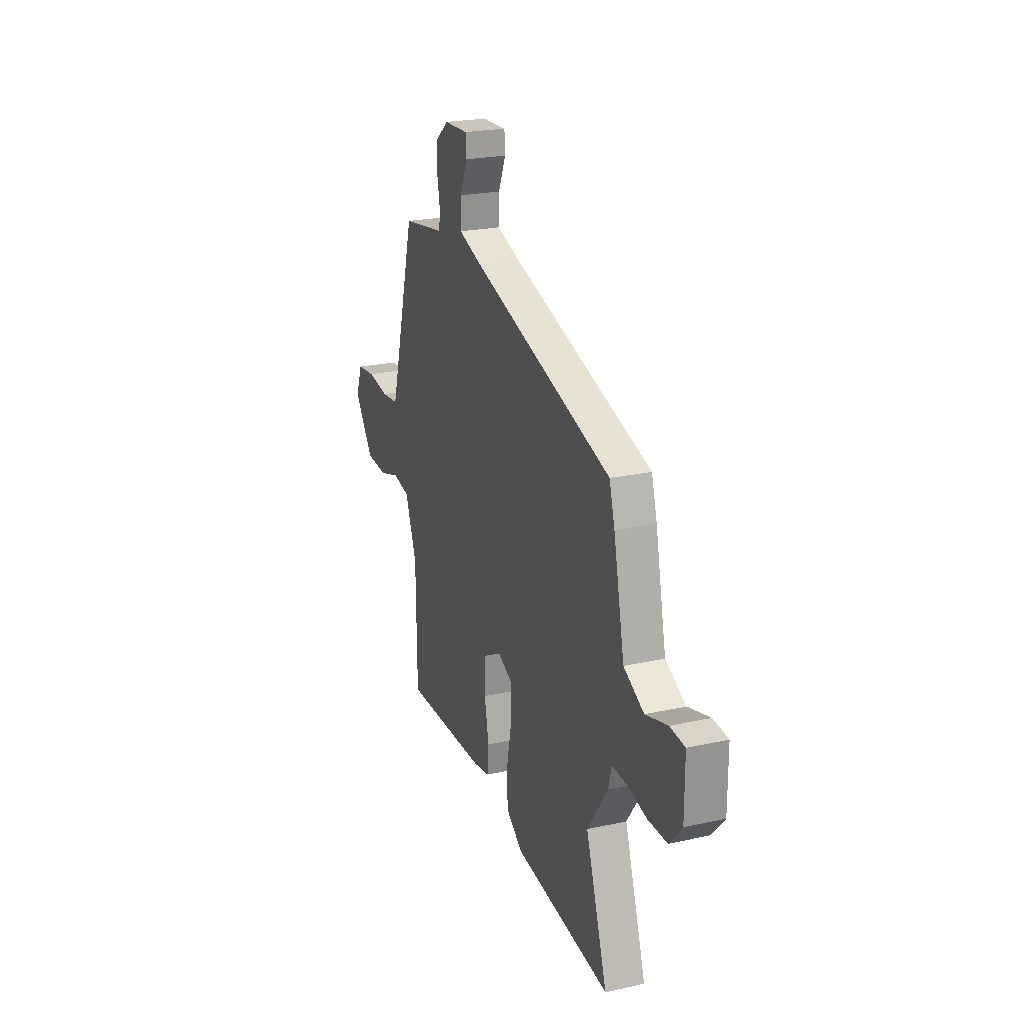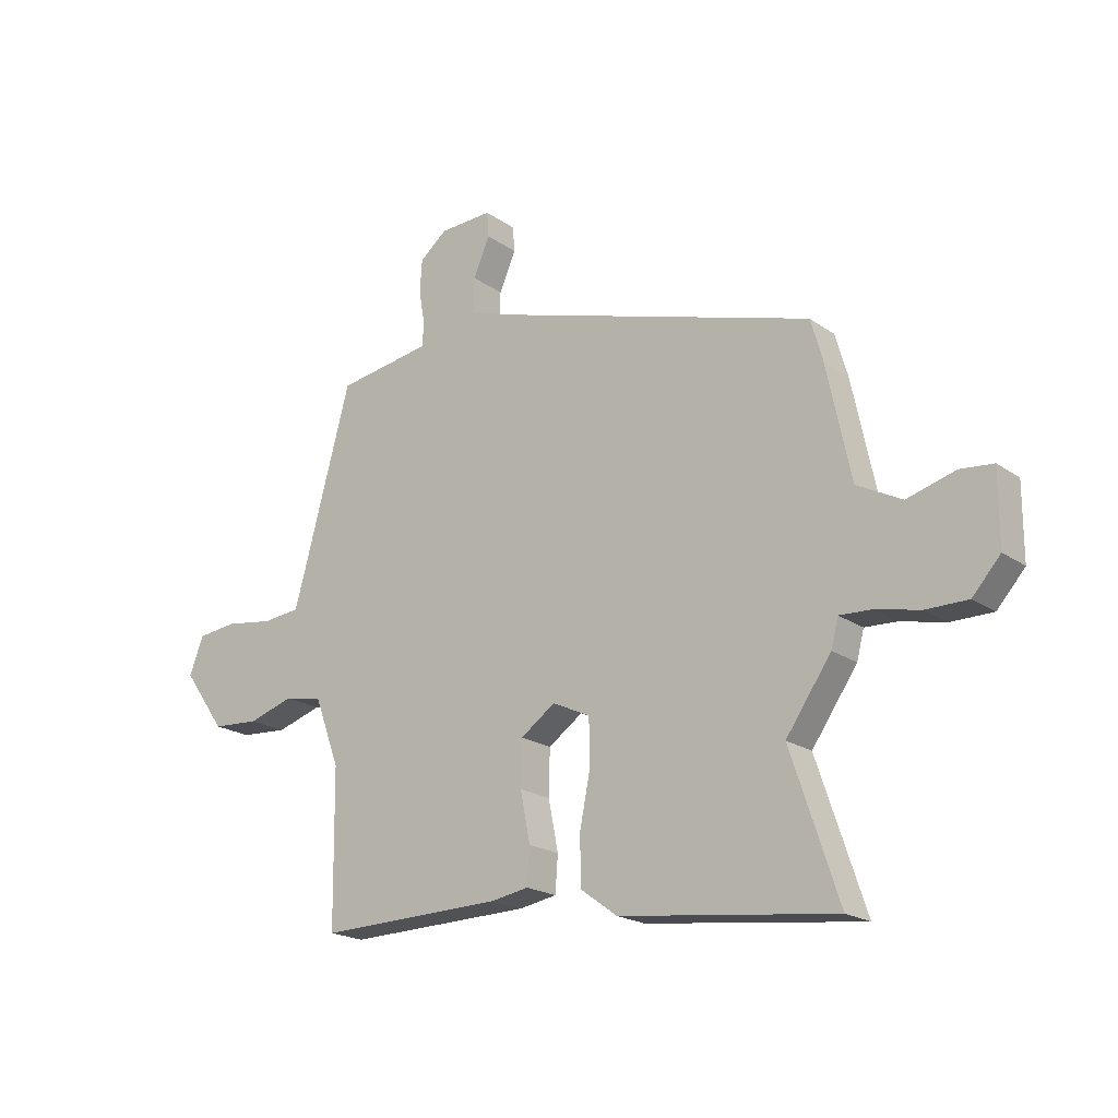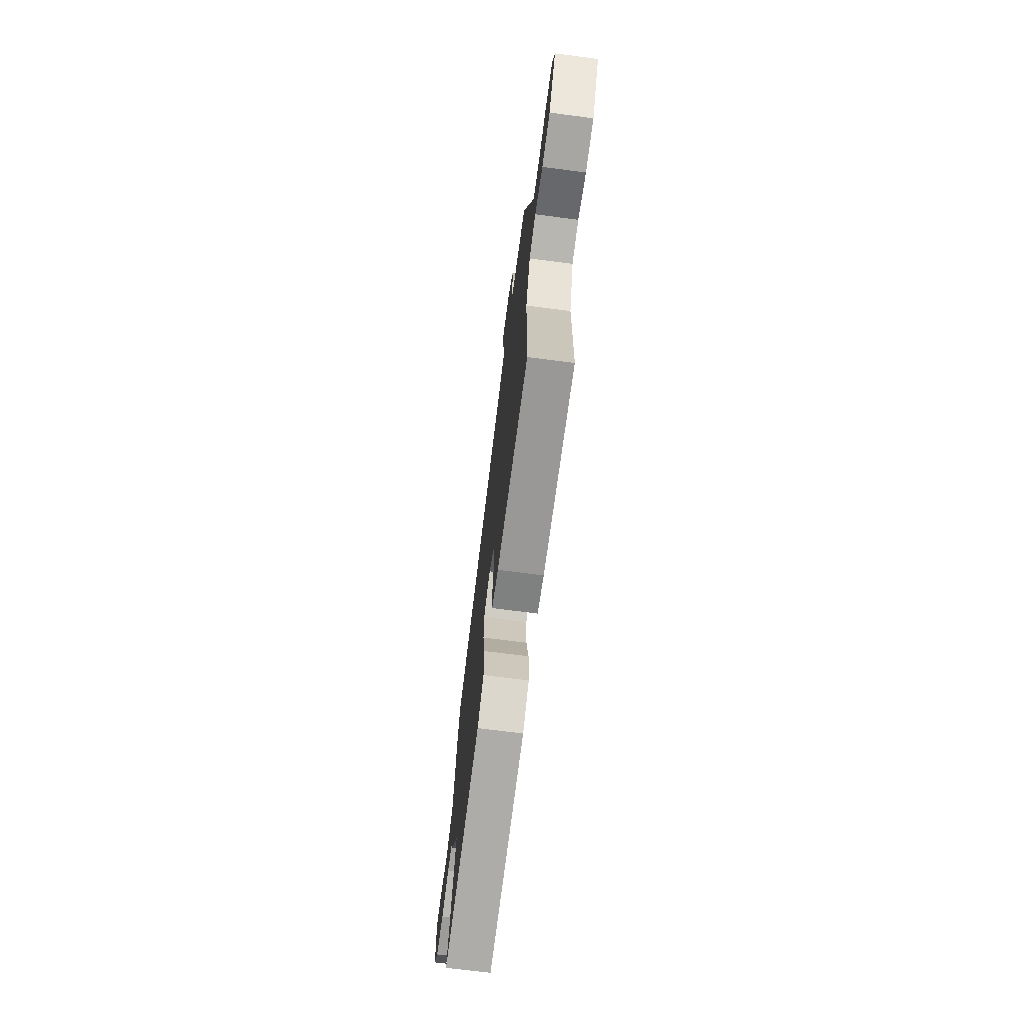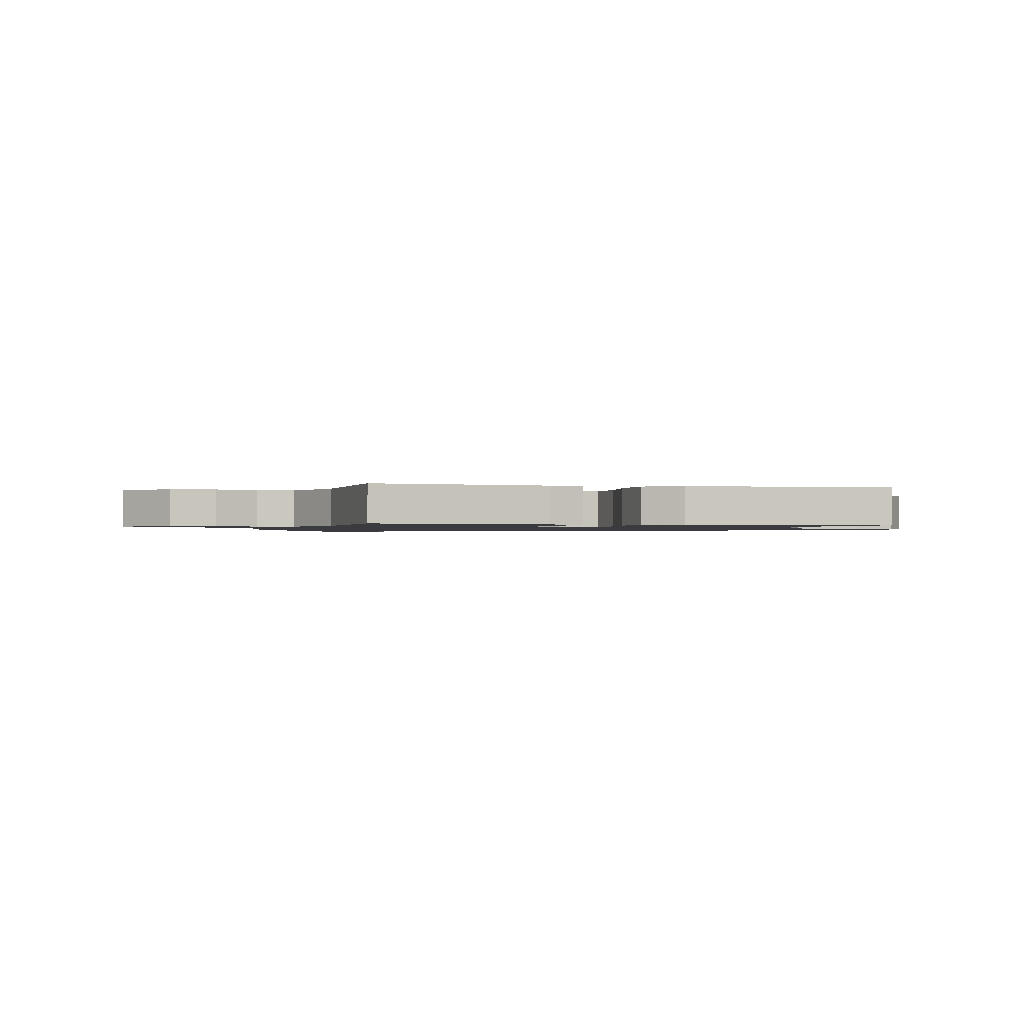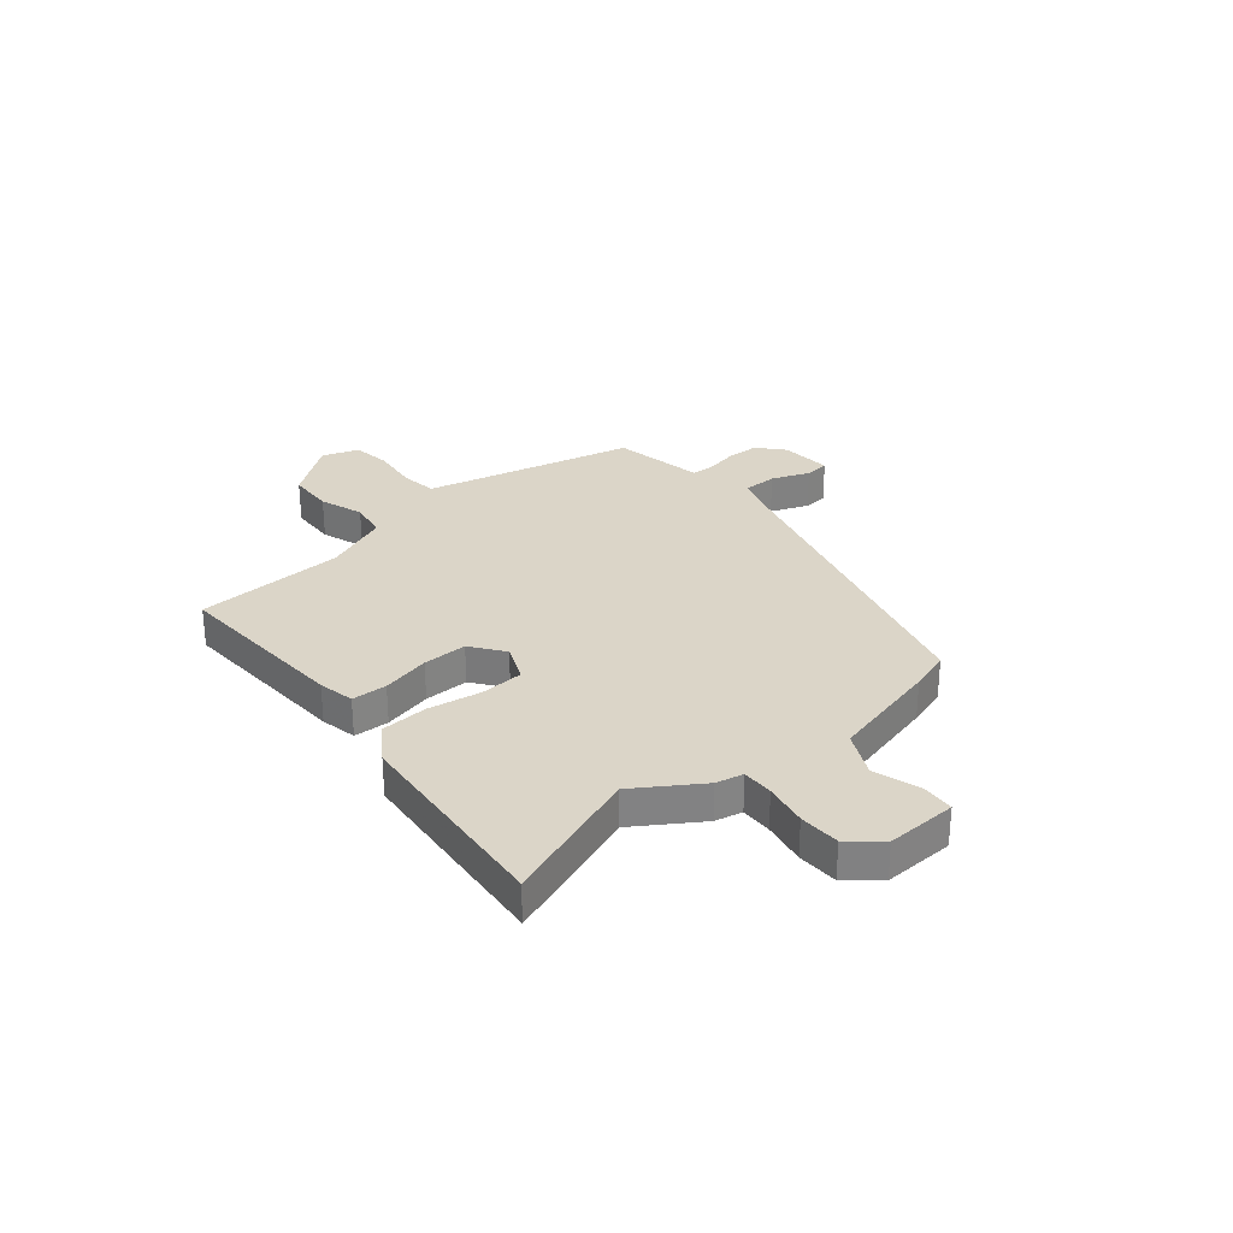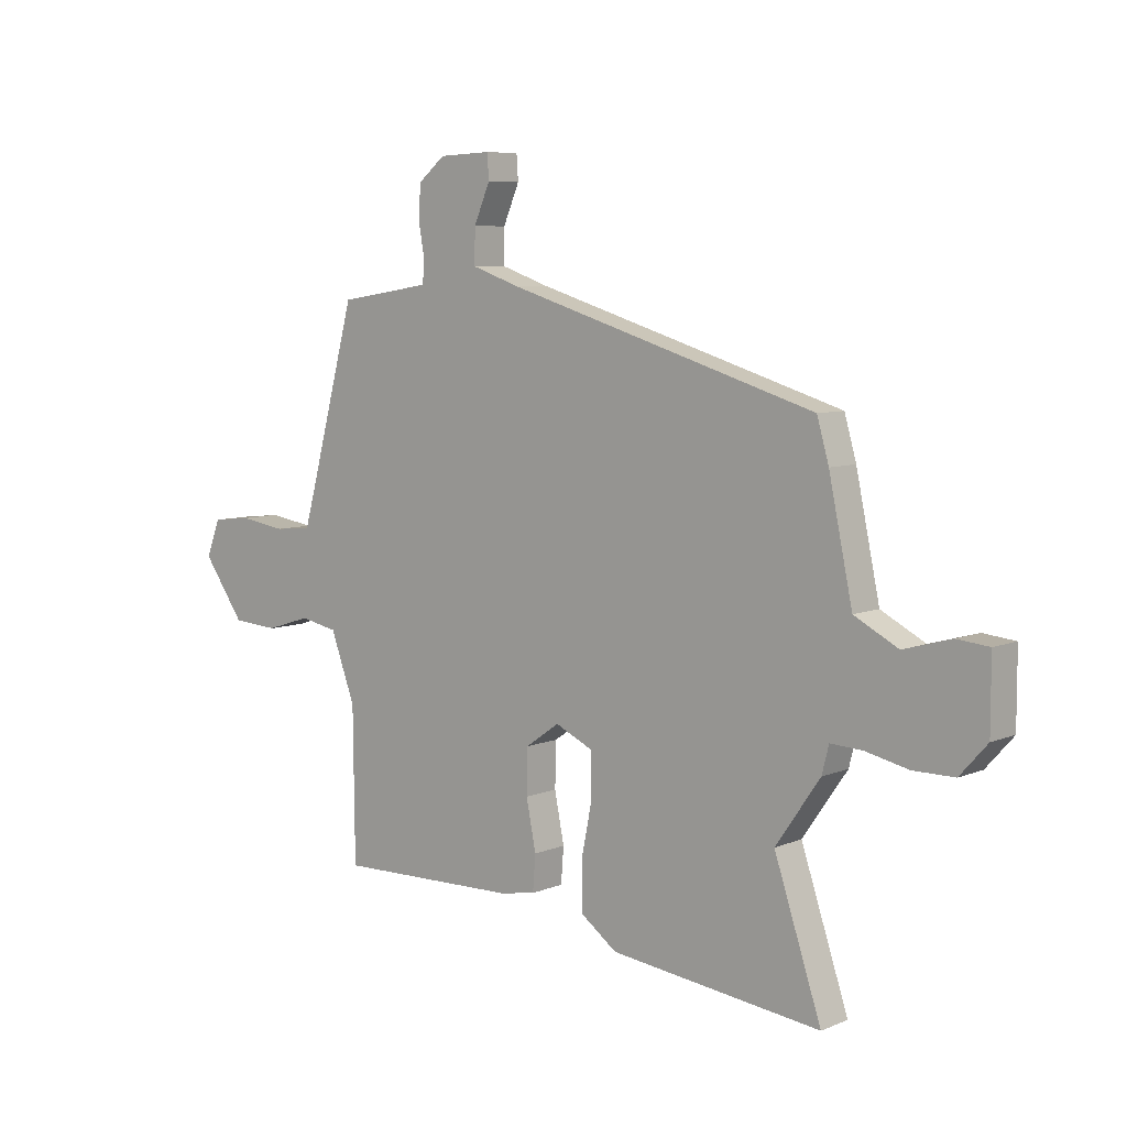
<metadata>
{"format":"obj","ext":"obj","renderer":"f3d","projection":"perspective","resolution":1024,"background":"white","views":[{"elev":22.9,"azim":-110.7,"up":"+Z"},{"elev":-19.8,"azim":-141.7,"up":"+Z"},{"elev":-70.0,"azim":82.6,"up":"+Z"},{"elev":-1.3,"azim":162.3,"up":"+Y"},{"elev":29.6,"azim":-131.5,"up":"+Y"},{"elev":7.1,"azim":-139.4,"up":"+Z"}]}
</metadata>
<code>
v -0.525 0.07 -0.576
v -0.437 0.07 -0.313
v -0.52 0.07 -0.194
v -0.533 0.07 -0.143
v -0.592 0.07 -0.146
v -0.673 0.07 -0.164
v -0.75 0.07 -0.164
v -0.801 0.07 -0.107
v -0.801 0.07 0.026
v -0.741 0.07 0.032
v -0.652 0.07 0.007
v -0.57 0.07 0.05
v -0.526 0.07 0.259
v -0.504 0.07 0.336
v 0.073 0.07 0.512
v 0.163 0.07 0.543
v 0.162 0.07 0.607
v 0.132 0.07 0.677
v 0.135 0.07 0.723
v 0.232 0.07 0.719
v 0.282 0.07 0.678
v 0.286 0.07 0.617
v 0.275 0.07 0.556
v 0.278 0.07 0.513
v 0.328 0.07 0.505
v 0.451 0.07 0.486
v 0.539 0.07 0.161
v 0.558 0.07 0.094
v 0.627 0.07 0.087
v 0.714 0.07 0.1
v 0.787 0.07 0.092
v 0.813 0.07 0.024
v 0.736 0.07 -0.084
v 0.65 0.07 -0.09
v 0.567 0.07 -0.064
v 0.497 0.07 -0.078
v 0.451 0.07 -0.202
v 0.448 0.07 -0.483
v 0.109 0.07 -0.475
v 0.041 0.07 -0.463
v 0.036 0.07 -0.397
v 0.054 0.07 -0.306
v 0.052 0.07 -0.223
v -0.011 0.07 -0.179
v -0.08 0.07 -0.211
v -0.082 0.07 -0.292
v -0.062 0.07 -0.392
v -0.064 0.07 -0.48
v -0.131 0.07 -0.529
v -0.525 0 -0.576
v -0.437 0 -0.313
v -0.52 0 -0.194
v -0.533 0 -0.143
v -0.592 0 -0.146
v -0.673 0 -0.164
v -0.75 0 -0.164
v -0.801 0 -0.107
v -0.801 0 0.026
v -0.741 0 0.032
v -0.652 0 0.007
v -0.57 0 0.05
v -0.526 0 0.259
v -0.504 0 0.336
v 0.073 0 0.512
v 0.163 0 0.543
v 0.162 0 0.607
v 0.132 0 0.677
v 0.135 0 0.723
v 0.232 0 0.719
v 0.282 0 0.678
v 0.286 0 0.617
v 0.275 0 0.556
v 0.278 0 0.513
v 0.328 0 0.505
v 0.451 0 0.486
v 0.539 0 0.161
v 0.558 0 0.094
v 0.627 0 0.087
v 0.714 0 0.1
v 0.787 0 0.092
v 0.813 0 0.024
v 0.736 0 -0.084
v 0.65 0 -0.09
v 0.567 0 -0.064
v 0.497 0 -0.078
v 0.451 0 -0.202
v 0.448 0 -0.483
v 0.109 0 -0.475
v 0.041 0 -0.463
v 0.036 0 -0.397
v 0.054 0 -0.306
v 0.052 0 -0.223
v -0.011 0 -0.179
v -0.08 0 -0.211
v -0.082 0 -0.292
v -0.062 0 -0.392
v -0.064 0 -0.48
v -0.131 0 -0.529
f 46 47 48 49
f 45 46 49 1
f 39 40 41 42
f 37 38 39 42
f 36 37 42 43
f 32 33 34 35
f 32 35 36
f 29 30 31 32
f 28 29 32 36
f 27 28 36 43
f 25 26 27 43
f 20 21 22 23
f 20 23 24
f 17 18 19 20
f 16 17 20 24
f 15 16 24
f 12 13 14 15
f 12 15 24 25
f 8 9 10 11
f 5 6 7 8
f 4 5 8 11
f 2 3 4
f 45 1 2
f 44 45 2 4
f 25 43 44
f 12 25 44
f 4 11 12 44
f 98 97 96 95
f 50 98 95 94
f 91 90 89 88
f 91 88 87 86
f 92 91 86 85
f 84 83 82 81
f 85 84 81
f 81 80 79 78
f 85 81 78 77
f 92 85 77 76
f 92 76 75 74
f 72 71 70 69
f 73 72 69
f 69 68 67 66
f 73 69 66 65
f 73 65 64
f 64 63 62 61
f 74 73 64 61
f 60 59 58 57
f 57 56 55 54
f 60 57 54 53
f 53 52 51
f 51 50 94
f 53 51 94 93
f 93 92 74
f 93 74 61
f 93 61 60 53
f 1 50 51 2
f 2 51 52 3
f 3 52 53 4
f 4 53 54 5
f 5 54 55 6
f 6 55 56 7
f 7 56 57 8
f 8 57 58 9
f 9 58 59 10
f 10 59 60 11
f 11 60 61 12
f 12 61 62 13
f 13 62 63 14
f 14 63 64 15
f 15 64 65 16
f 16 65 66 17
f 17 66 67 18
f 18 67 68 19
f 19 68 69 20
f 20 69 70 21
f 21 70 71 22
f 22 71 72 23
f 23 72 73 24
f 24 73 74 25
f 25 74 75 26
f 26 75 76 27
f 27 76 77 28
f 28 77 78 29
f 29 78 79 30
f 30 79 80 31
f 31 80 81 32
f 32 81 82 33
f 33 82 83 34
f 34 83 84 35
f 35 84 85 36
f 36 85 86 37
f 37 86 87 38
f 38 87 88 39
f 39 88 89 40
f 40 89 90 41
f 41 90 91 42
f 42 91 92 43
f 43 92 93 44
f 44 93 94 45
f 45 94 95 46
f 46 95 96 47
f 47 96 97 48
f 48 97 98 49
f 49 98 50 1

</code>
